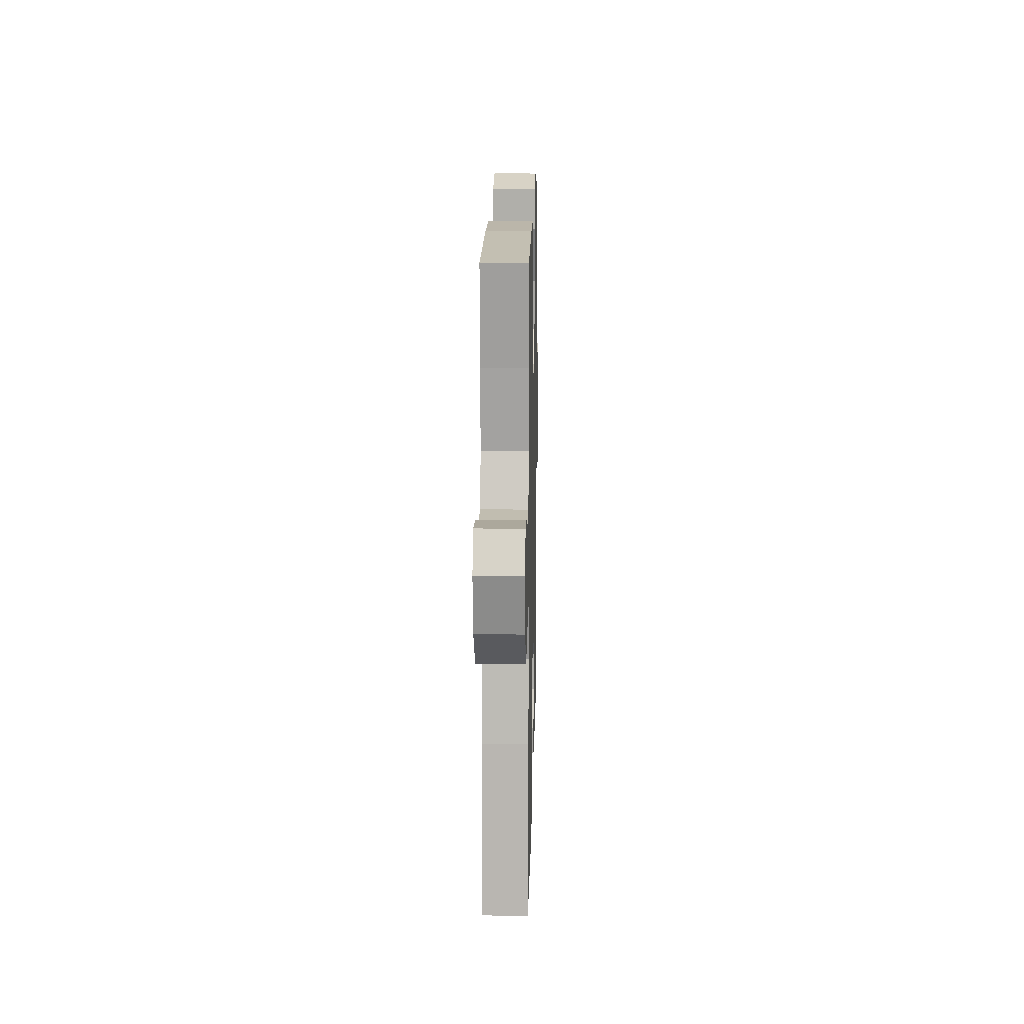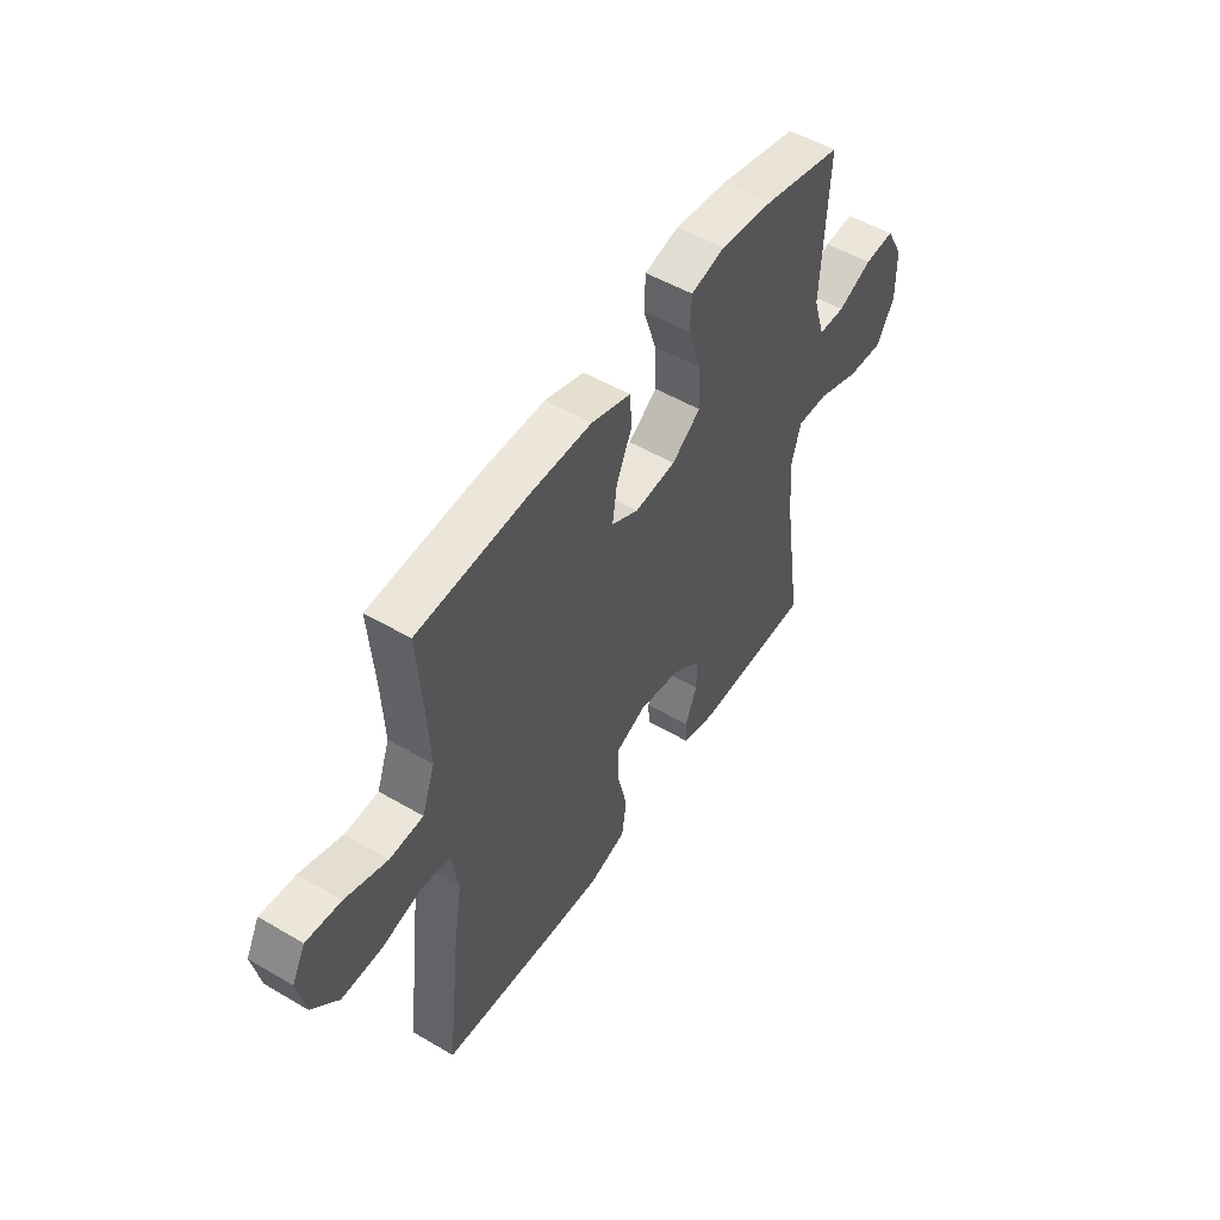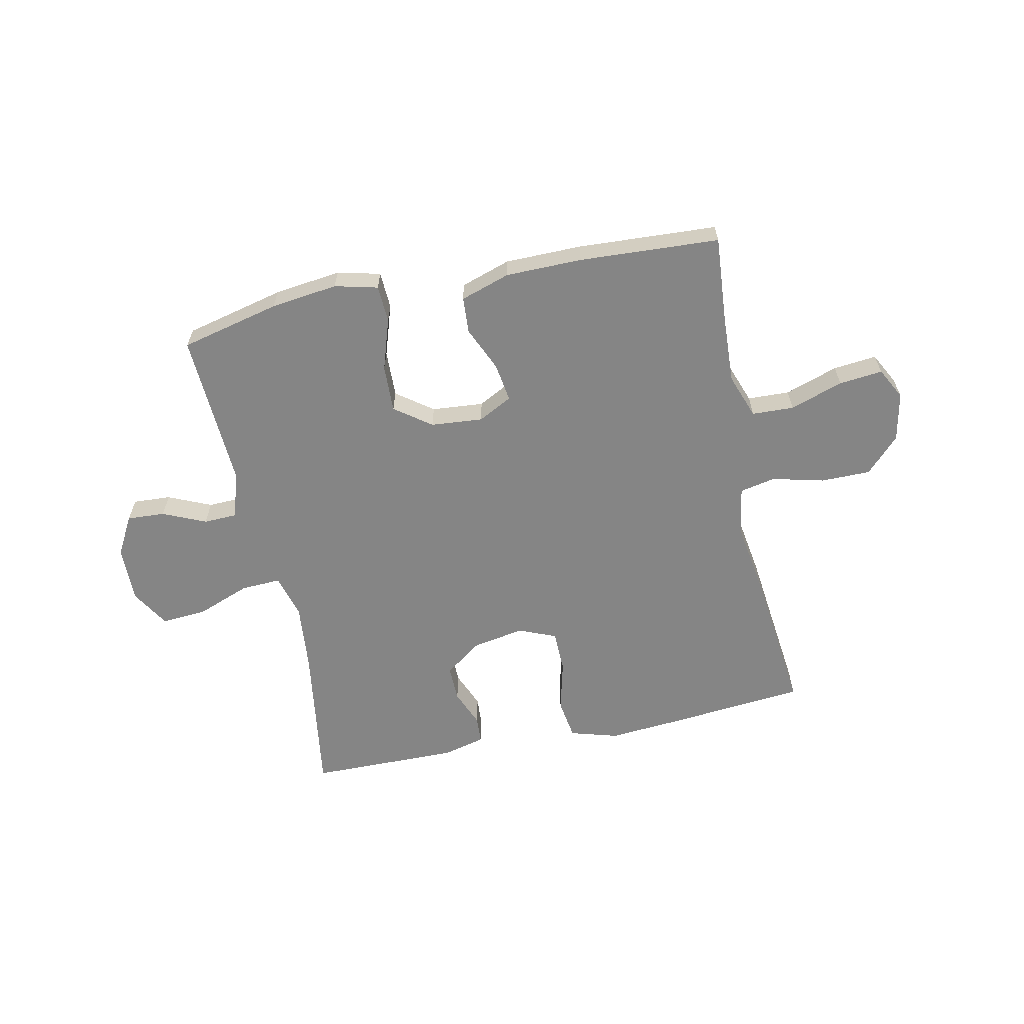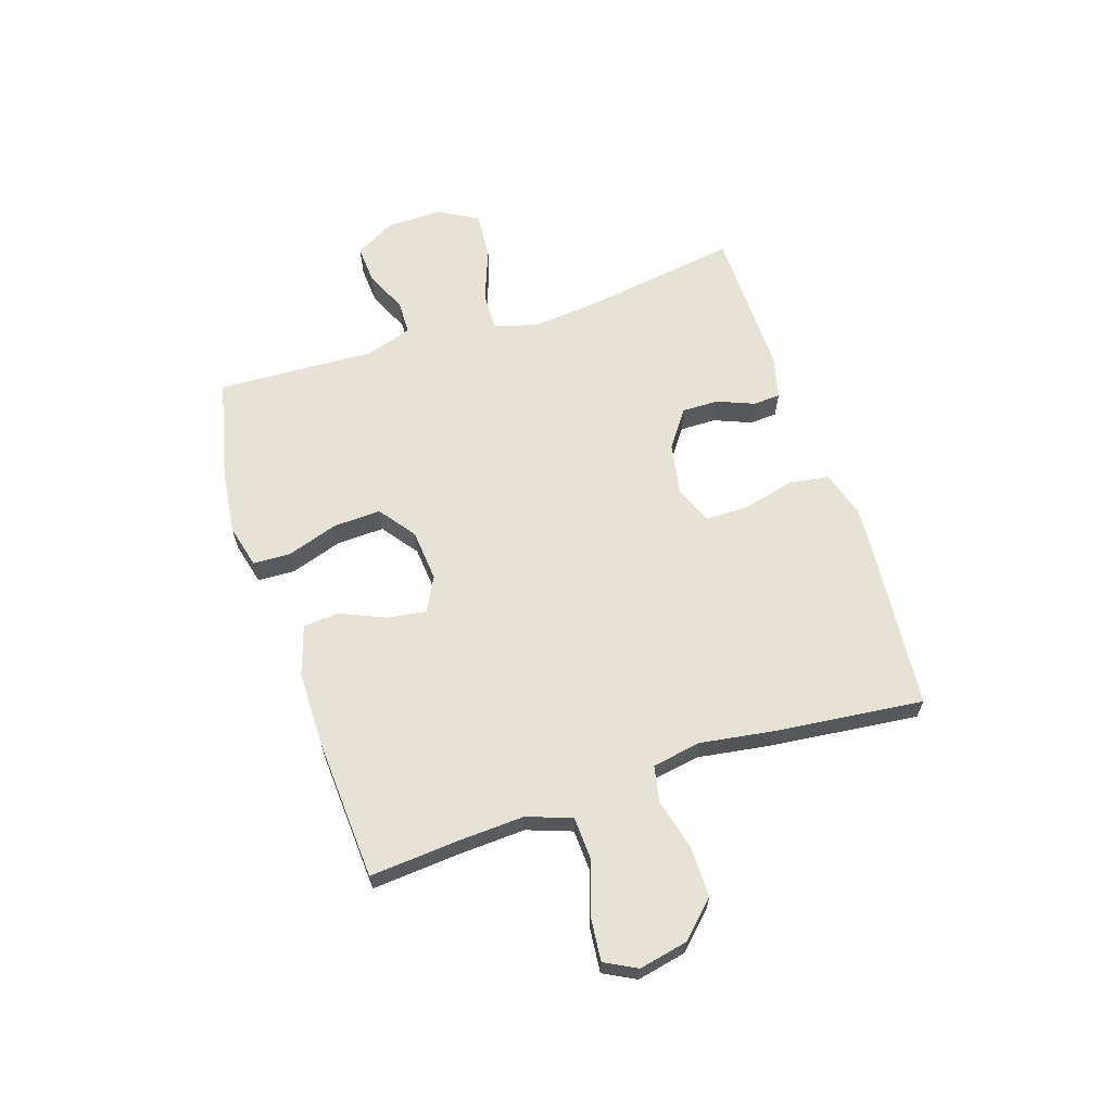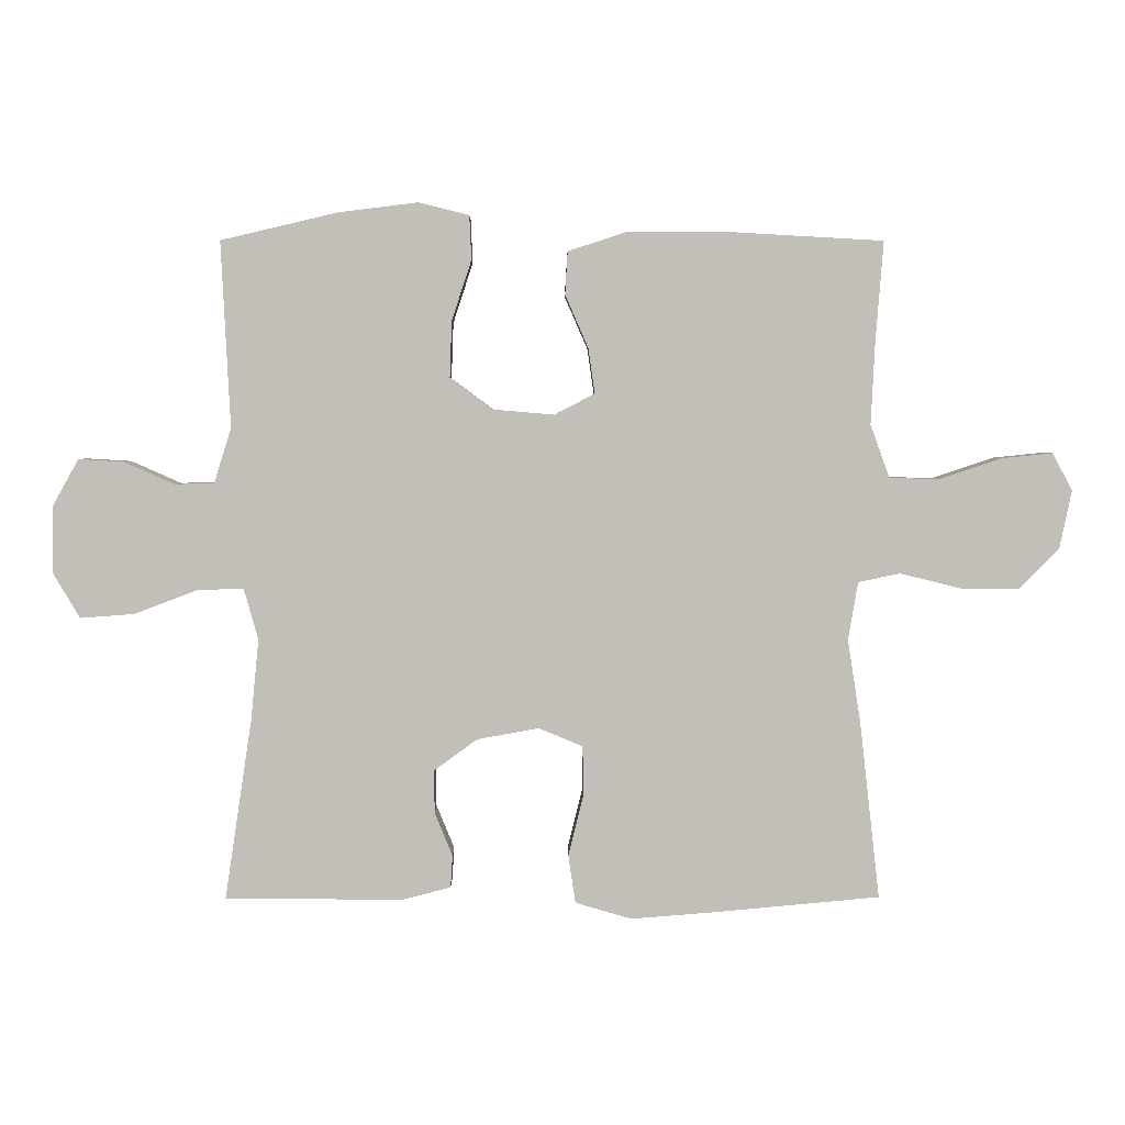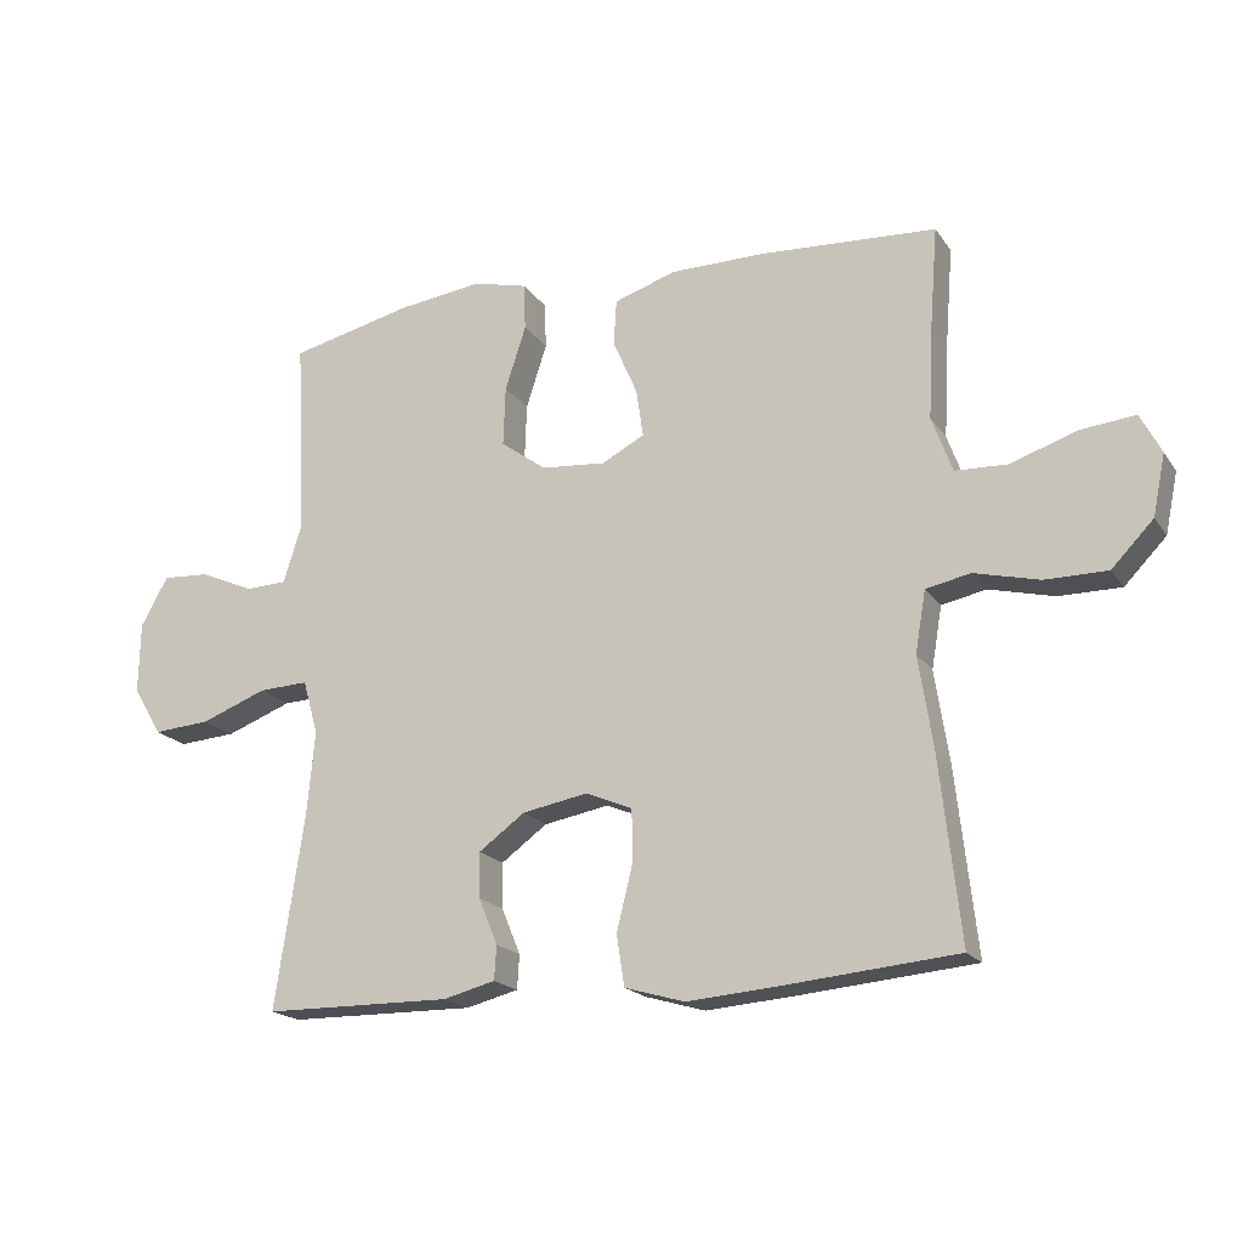
<metadata>
{"format":"obj","ext":"obj","renderer":"f3d","projection":"perspective","resolution":1024,"background":"white","views":[{"elev":14.4,"azim":91.3,"up":"+Z"},{"elev":51.7,"azim":122.5,"up":"+Z"},{"elev":-61.8,"azim":11.9,"up":"+Y"},{"elev":63.6,"azim":71.7,"up":"+Y"},{"elev":3.4,"azim":-0.5,"up":"+Z"},{"elev":-18.7,"azim":24.0,"up":"+Z"}]}
</metadata>
<code>
v -0.5 0.07 -0.5
v -0.459 0.07 -0.227
v -0.447 0.07 -0.103
v -0.469 0.07 -0.025
v -0.54 0.07 -0.028
v -0.635 0.07 -0.064
v -0.717 0.07 -0.07
v -0.758 0.07 -0.001
v -0.756 0.07 0.101
v -0.717 0.07 0.171
v -0.649 0.07 0.167
v -0.572 0.07 0.133
v -0.512 0.07 0.135
v -0.486 0.07 0.218
v -0.5 0.07 0.5
v -0.322 0.07 0.542
v -0.202 0.07 0.557
v -0.125 0.07 0.538
v -0.122 0.07 0.471
v -0.152 0.07 0.379
v -0.155 0.07 0.294
v -0.09 0.07 0.246
v 0.003 0.07 0.238
v 0.064 0.07 0.27
v 0.054 0.07 0.339
v 0.019 0.07 0.419
v 0.023 0.07 0.484
v 0.112 0.07 0.513
v 0.249 0.07 0.514
v 0.5 0.07 0.5
v 0.488 0.07 0.347
v 0.482 0.07 0.223
v 0.511 0.07 0.143
v 0.586 0.07 0.14
v 0.681 0.07 0.172
v 0.759 0.07 0.18
v 0.789 0.07 0.123
v 0.771 0.07 0.036
v 0.711 0.07 -0.026
v 0.622 0.07 -0.026
v 0.529 0.07 -0.003
v 0.465 0.07 -0.016
v 0.45 0.07 -0.104
v 0.47 0.07 -0.233
v 0.5 0.07 -0.5
v 0.248 0.07 -0.523
v 0.121 0.07 -0.533
v 0.035 0.07 -0.508
v 0.024 0.07 -0.435
v 0.047 0.07 -0.342
v 0.046 0.07 -0.267
v -0.021 0.07 -0.239
v -0.115 0.07 -0.256
v -0.181 0.07 -0.304
v -0.18 0.07 -0.369
v -0.153 0.07 -0.435
v -0.156 0.07 -0.484
v -0.231 0.07 -0.503
v -0.5 0 -0.5
v -0.459 0 -0.227
v -0.447 0 -0.103
v -0.469 0 -0.025
v -0.54 0 -0.028
v -0.635 0 -0.064
v -0.717 0 -0.07
v -0.758 0 -0.001
v -0.756 0 0.101
v -0.717 0 0.171
v -0.649 0 0.167
v -0.572 0 0.133
v -0.512 0 0.135
v -0.486 0 0.218
v -0.5 0 0.5
v -0.322 0 0.542
v -0.202 0 0.557
v -0.125 0 0.538
v -0.122 0 0.471
v -0.152 0 0.379
v -0.155 0 0.294
v -0.09 0 0.246
v 0.003 0 0.238
v 0.064 0 0.27
v 0.054 0 0.339
v 0.019 0 0.419
v 0.023 0 0.484
v 0.112 0 0.513
v 0.249 0 0.514
v 0.5 0 0.5
v 0.488 0 0.347
v 0.482 0 0.223
v 0.511 0 0.143
v 0.586 0 0.14
v 0.681 0 0.172
v 0.759 0 0.18
v 0.789 0 0.123
v 0.771 0 0.036
v 0.711 0 -0.026
v 0.622 0 -0.026
v 0.529 0 -0.003
v 0.465 0 -0.016
v 0.45 0 -0.104
v 0.47 0 -0.233
v 0.5 0 -0.5
v 0.248 0 -0.523
v 0.121 0 -0.533
v 0.035 0 -0.508
v 0.024 0 -0.435
v 0.047 0 -0.342
v 0.046 0 -0.267
v -0.021 0 -0.239
v -0.115 0 -0.256
v -0.181 0 -0.304
v -0.18 0 -0.369
v -0.153 0 -0.435
v -0.156 0 -0.484
v -0.231 0 -0.503
f 55 56 57 58
f 54 55 58 1
f 53 54 1 2
f 52 53 2 3
f 47 48 49 50
f 47 50 51
f 46 47 51
f 43 44 45 46
f 42 43 46 51
f 38 39 40 41
f 36 37 38 41
f 34 35 36 41
f 33 34 41 42
f 32 33 42 51
f 28 29 30 31
f 25 26 27 28
f 24 25 28 31
f 23 24 31 32
f 17 18 19 20
f 17 20 21
f 14 15 16 17
f 13 14 17 21
f 9 10 11 12
f 9 12 13
f 8 9 13
f 5 6 7 8
f 4 5 8 13
f 52 3 4 13
f 23 32 51 52
f 22 23 52 13
f 13 21 22
f 116 115 114 113
f 59 116 113 112
f 60 59 112 111
f 61 60 111 110
f 108 107 106 105
f 109 108 105
f 109 105 104
f 104 103 102 101
f 109 104 101 100
f 99 98 97 96
f 99 96 95 94
f 99 94 93 92
f 100 99 92 91
f 109 100 91 90
f 89 88 87 86
f 86 85 84 83
f 89 86 83 82
f 90 89 82 81
f 78 77 76 75
f 79 78 75
f 75 74 73 72
f 79 75 72 71
f 70 69 68 67
f 71 70 67
f 71 67 66
f 66 65 64 63
f 71 66 63 62
f 71 62 61 110
f 110 109 90 81
f 71 110 81 80
f 80 79 71
f 1 59 60 2
f 2 60 61 3
f 3 61 62 4
f 4 62 63 5
f 5 63 64 6
f 6 64 65 7
f 7 65 66 8
f 8 66 67 9
f 9 67 68 10
f 10 68 69 11
f 11 69 70 12
f 12 70 71 13
f 13 71 72 14
f 14 72 73 15
f 15 73 74 16
f 16 74 75 17
f 17 75 76 18
f 18 76 77 19
f 19 77 78 20
f 20 78 79 21
f 21 79 80 22
f 22 80 81 23
f 23 81 82 24
f 24 82 83 25
f 25 83 84 26
f 26 84 85 27
f 27 85 86 28
f 28 86 87 29
f 29 87 88 30
f 30 88 89 31
f 31 89 90 32
f 32 90 91 33
f 33 91 92 34
f 34 92 93 35
f 35 93 94 36
f 36 94 95 37
f 37 95 96 38
f 38 96 97 39
f 39 97 98 40
f 40 98 99 41
f 41 99 100 42
f 42 100 101 43
f 43 101 102 44
f 44 102 103 45
f 45 103 104 46
f 46 104 105 47
f 47 105 106 48
f 48 106 107 49
f 49 107 108 50
f 50 108 109 51
f 51 109 110 52
f 52 110 111 53
f 53 111 112 54
f 54 112 113 55
f 55 113 114 56
f 56 114 115 57
f 57 115 116 58
f 58 116 59 1

</code>
